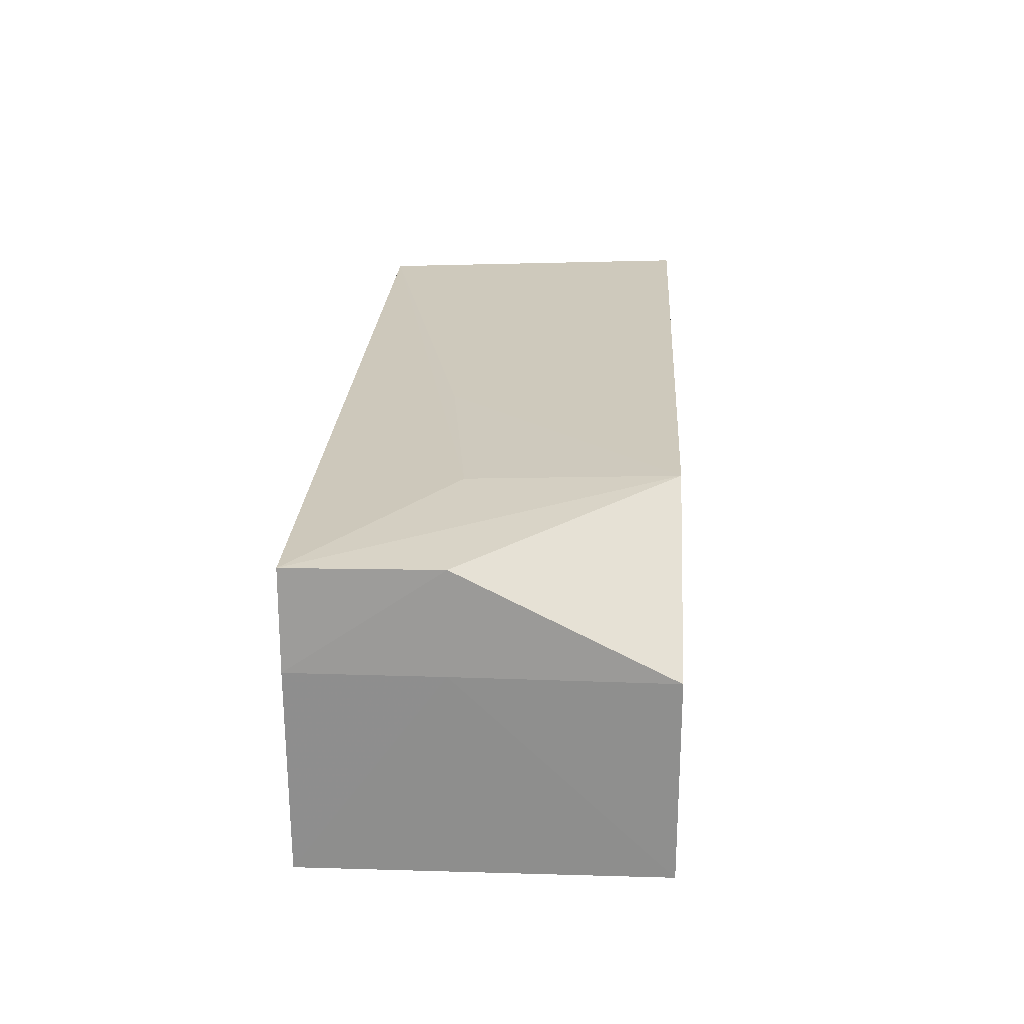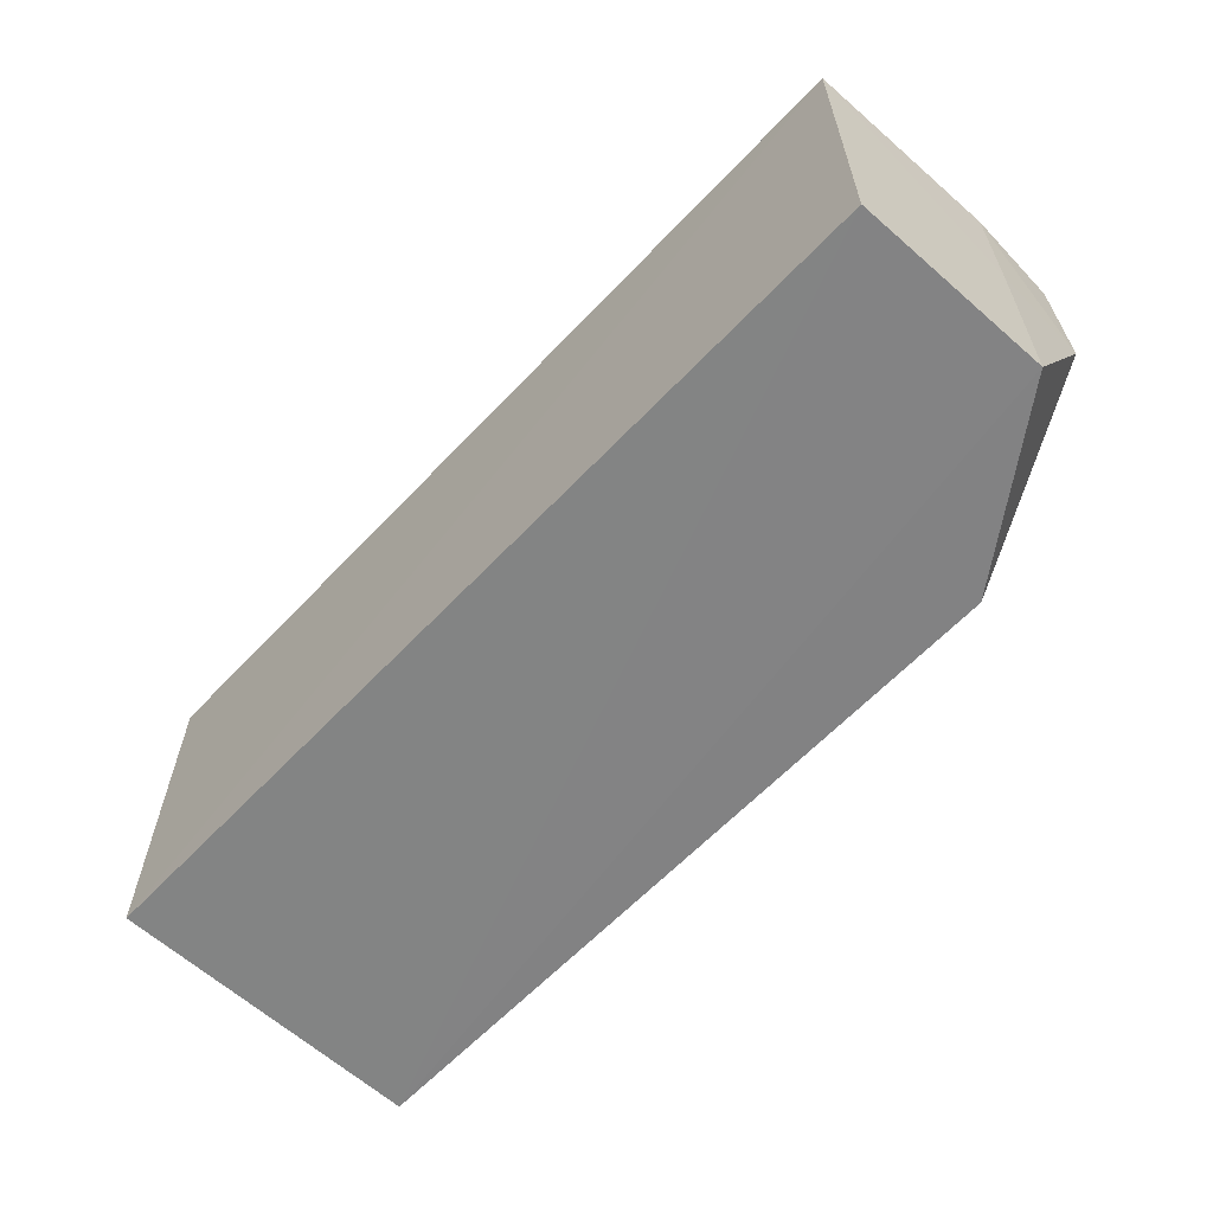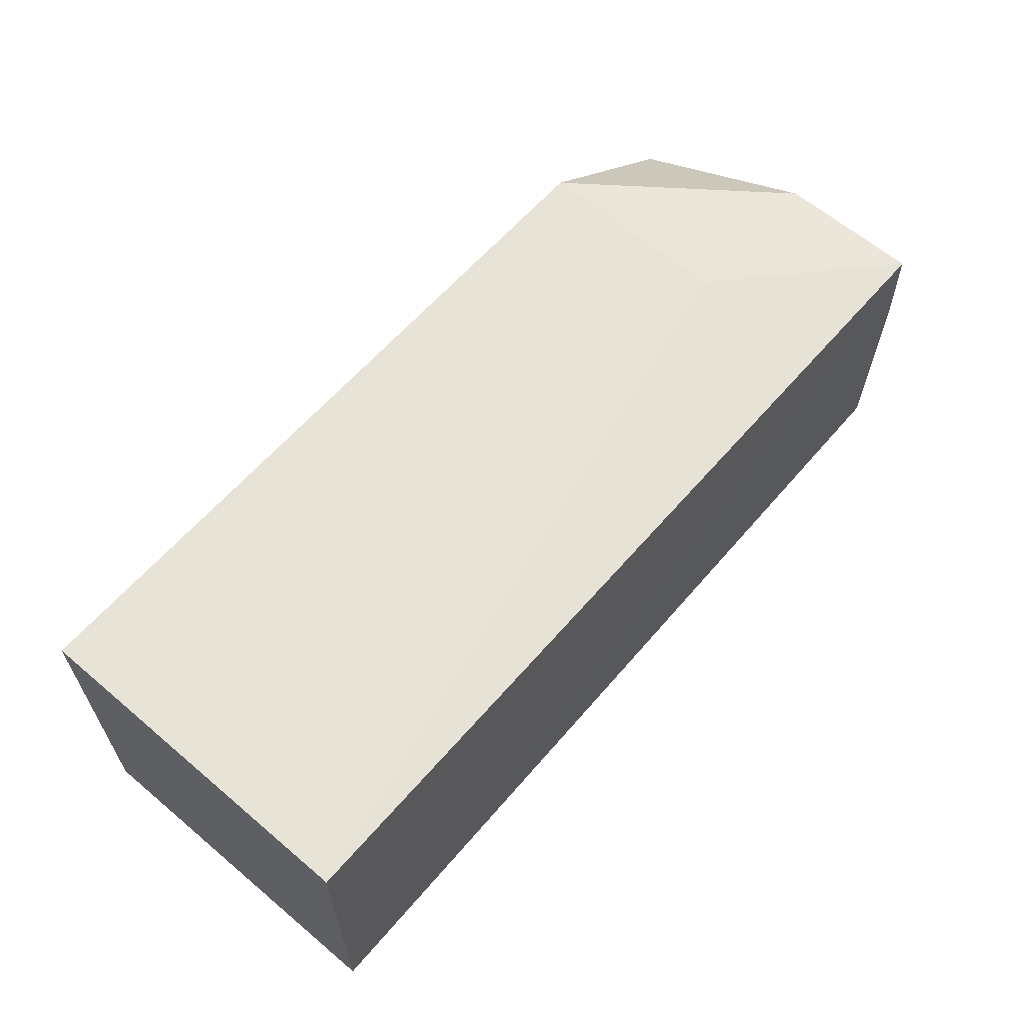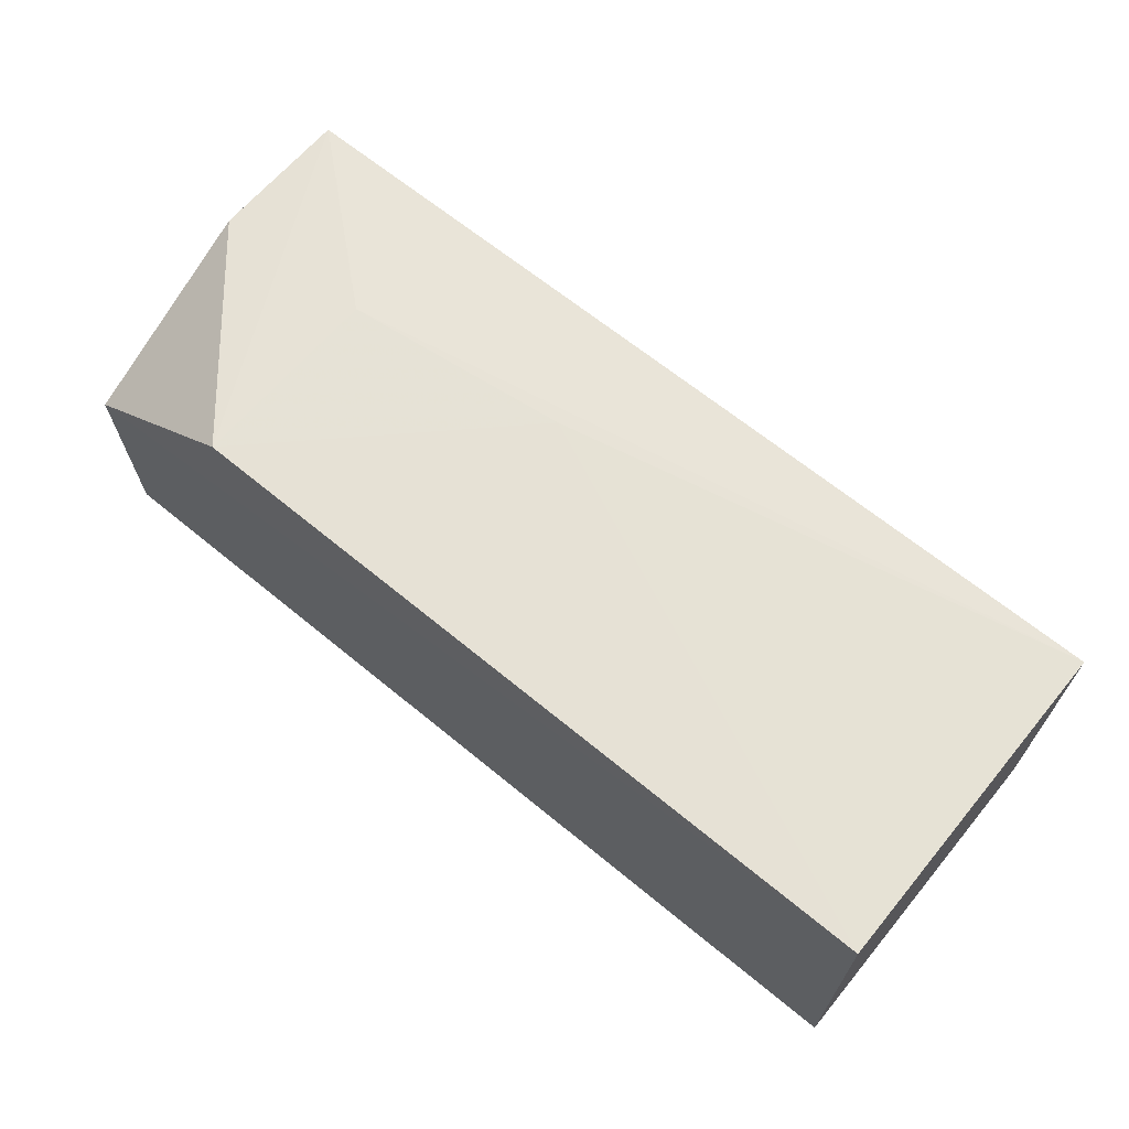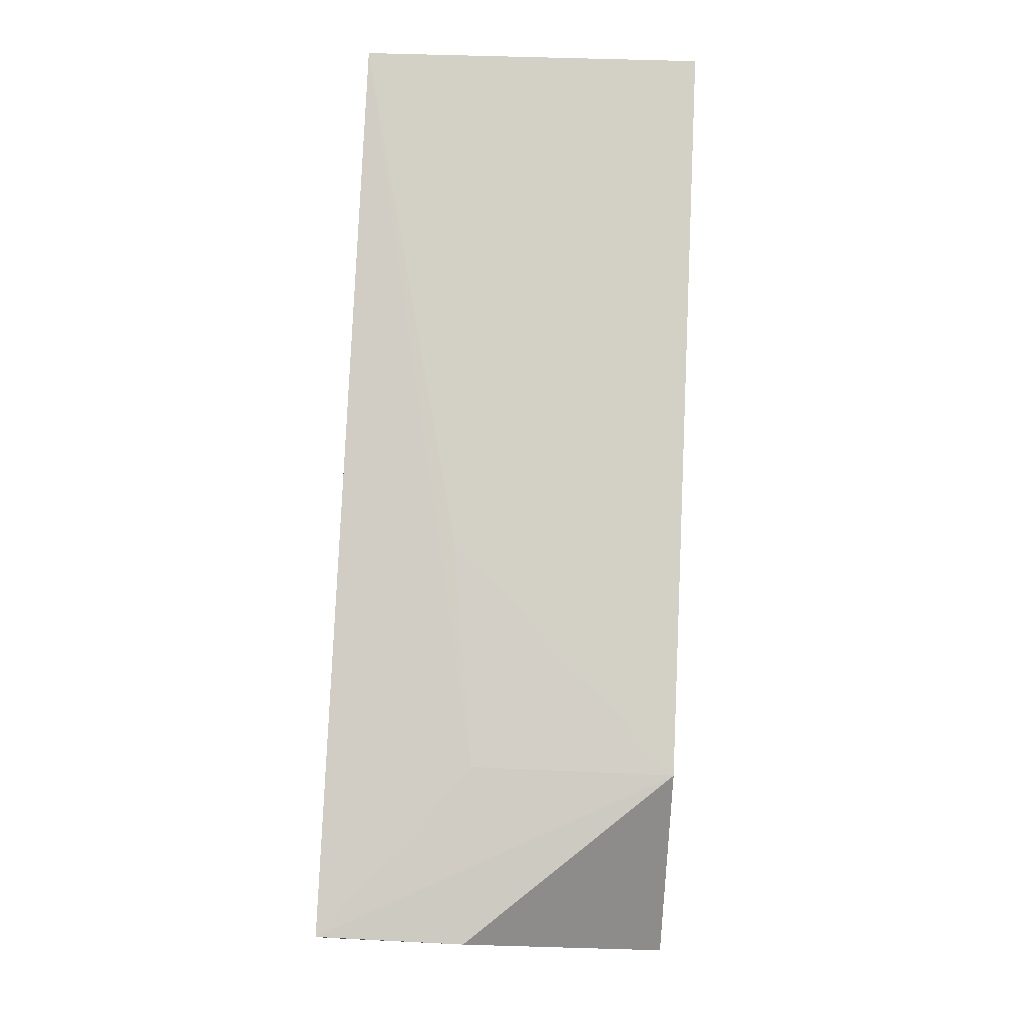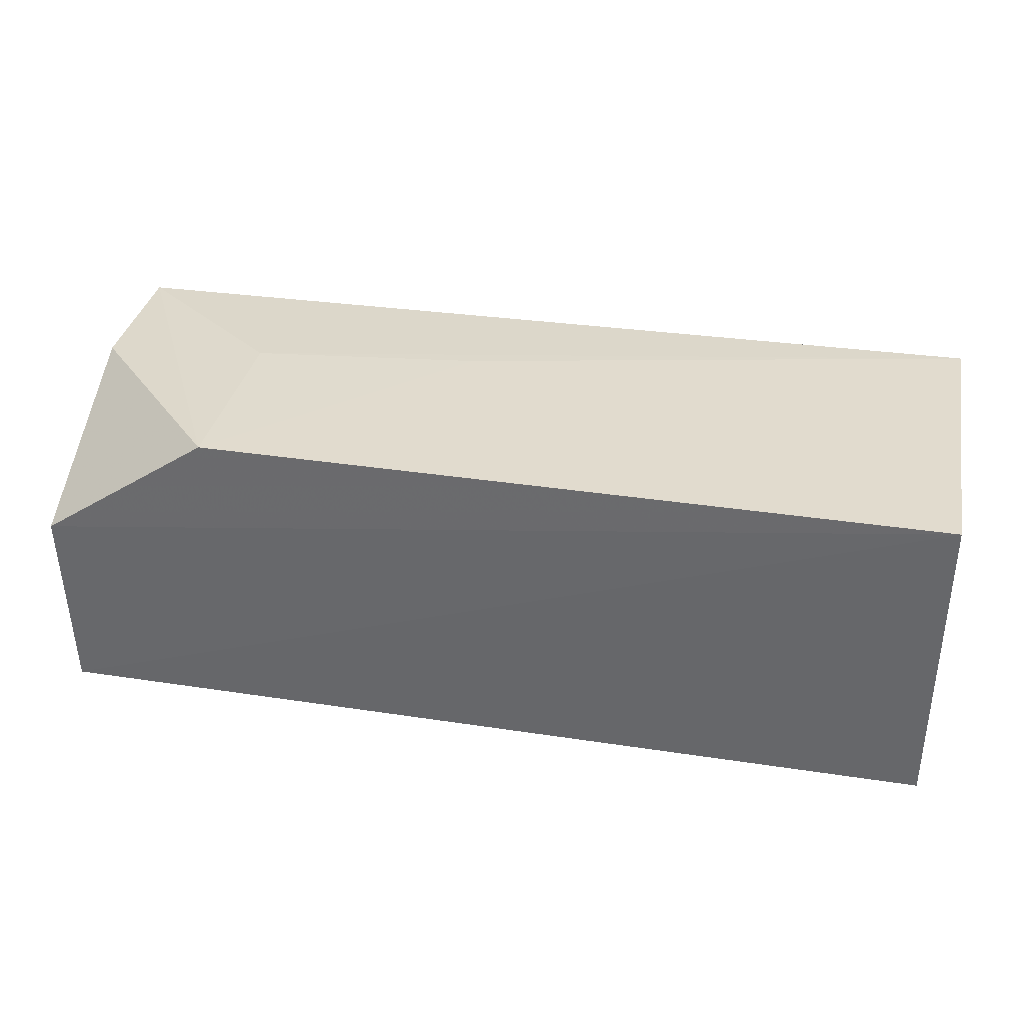
<metadata>
{"format":"obj","ext":"obj","renderer":"f3d","projection":"perspective","resolution":1024,"background":"white","views":[{"elev":22.9,"azim":93.3,"up":"+Y"},{"elev":-61.2,"azim":46.9,"up":"+Z"},{"elev":61.4,"azim":-49.6,"up":"+Y"},{"elev":66.2,"azim":-140.4,"up":"+Y"},{"elev":80.0,"azim":92.5,"up":"+Y"},{"elev":35.8,"azim":-168.6,"up":"+Y"}]}
</metadata>
<code>
v 0.08306 0.02785 0.09127
v 0.08306 0.00112 0.09122
v 0.08339 0.01905 0.06031
v 0.0009939 0.03013 0.0603
v 0.001005 0.001158 0.09121
v 0.06774 0.02996 0.06043
v 0.0836 0.0192 0.09121
v 0.001006 0.02897 0.0912
v 0.001005 0.001158 0.0604
v 0.08314 0.02806 0.0783
v 0.0829 0.001194 0.06029
v 0.04721 0.02929 0.08086
v 0.08356 0.0192 0.07839
v 0.06774 0.02928 0.07826
f 5 2 1
f 6 3 4
f 7 1 2
f 8 5 1
f 8 4 5
f 9 2 5
f 9 5 4
f 10 6 1
f 10 3 6
f 10 1 7
f 11 2 9
f 11 9 4
f 11 4 3
f 12 6 4
f 12 4 8
f 13 10 7
f 13 3 10
f 13 11 3
f 13 7 2
f 13 2 11
f 14 12 8
f 14 8 1
f 14 1 6
f 14 6 12

</code>
